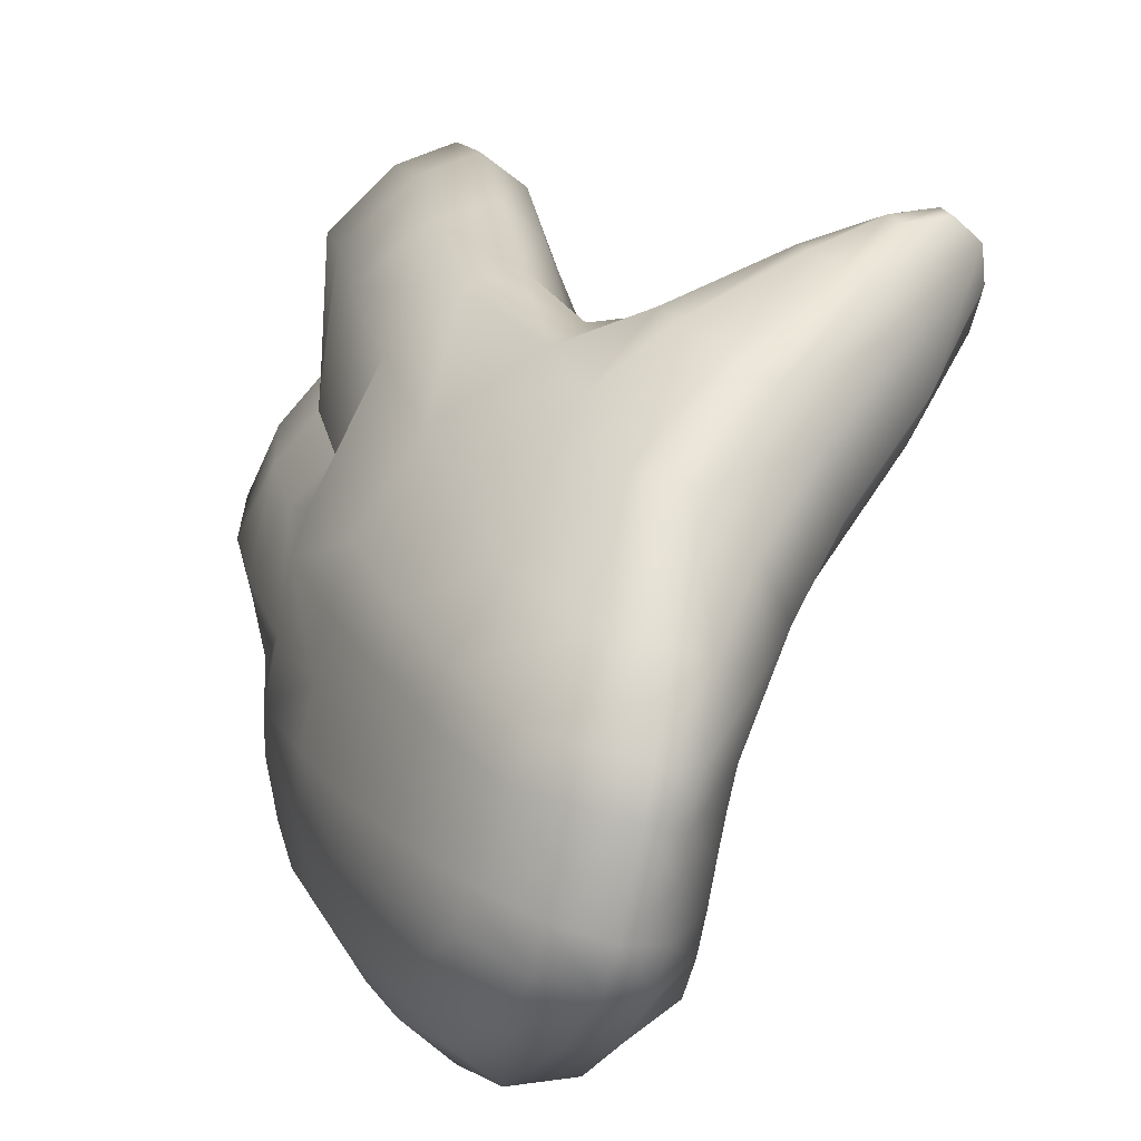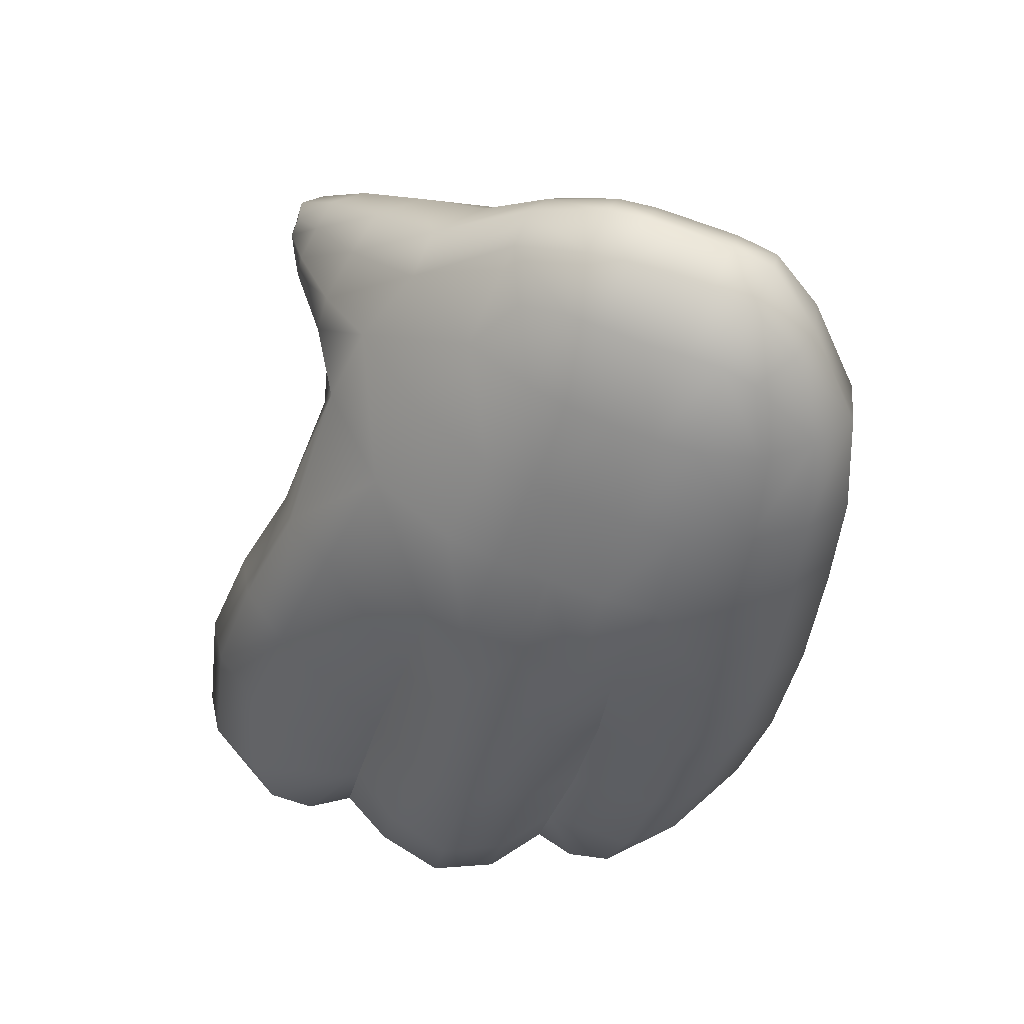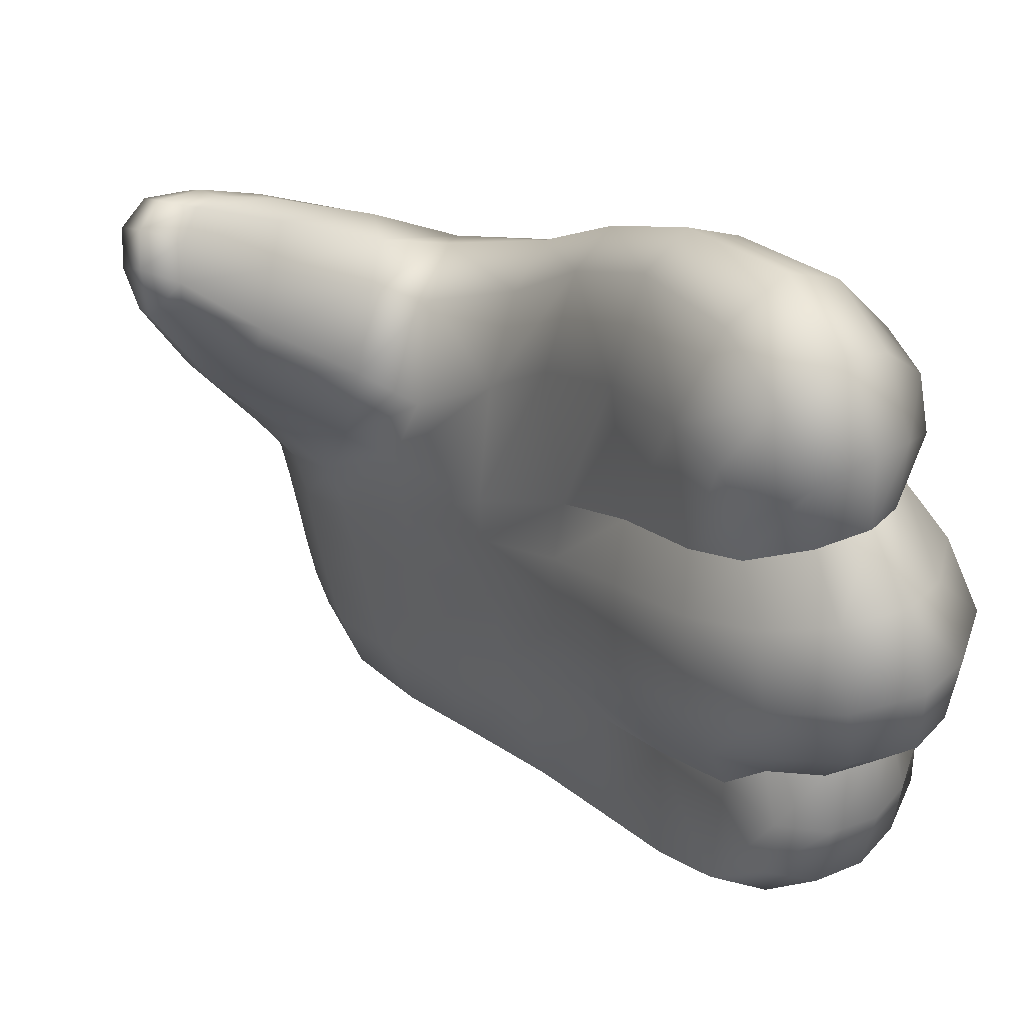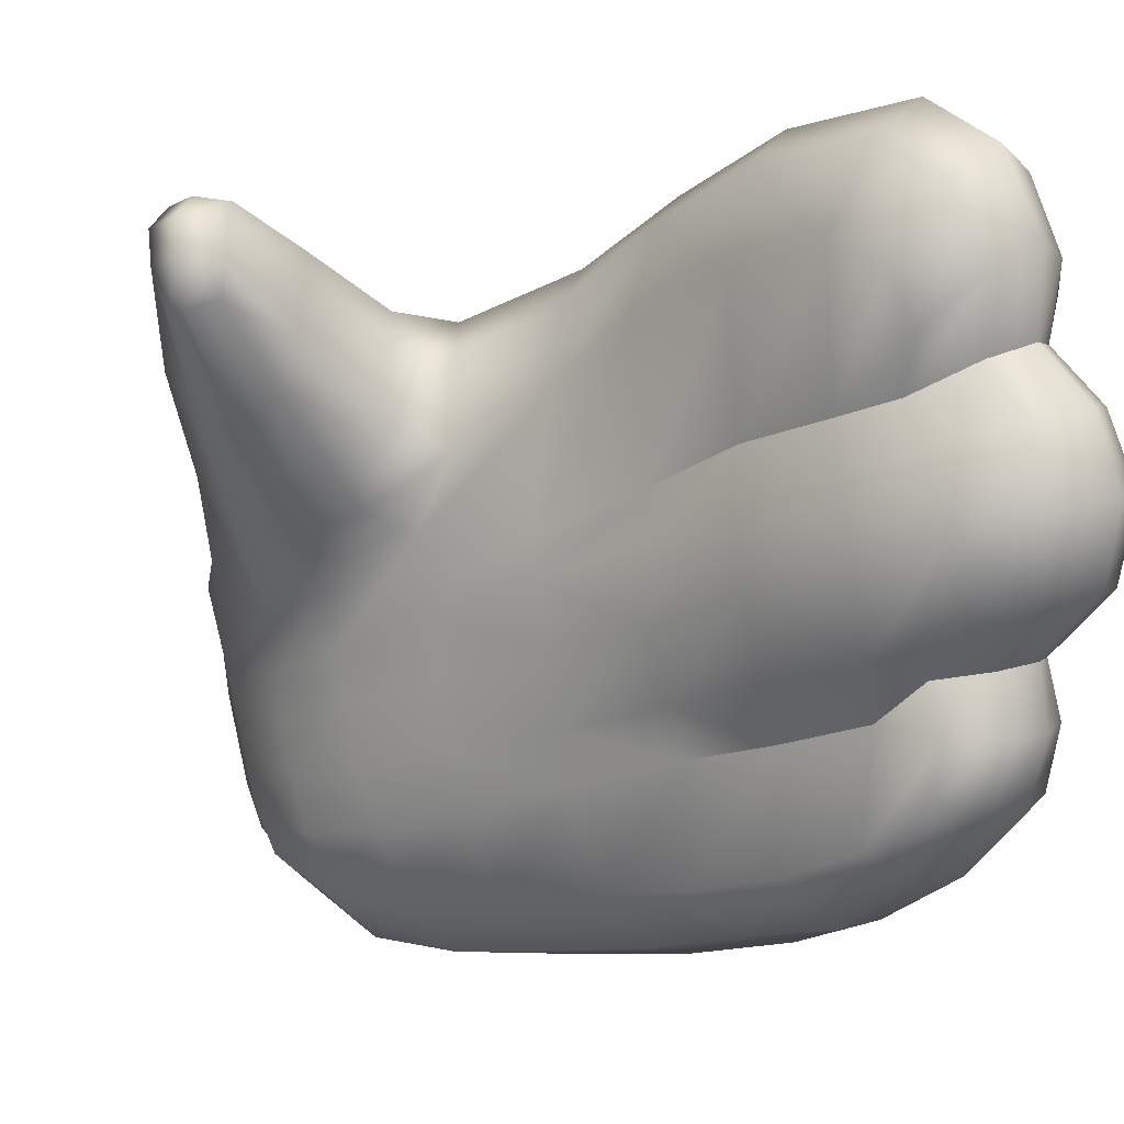
<metadata>
{"format":"obj","ext":"obj","renderer":"f3d","projection":"perspective","resolution":1024,"background":"white","views":[{"elev":7.3,"azim":-170.7,"up":"+Z"},{"elev":65.5,"azim":98.3,"up":"+Y"},{"elev":26.9,"azim":-10.0,"up":"+Z"},{"elev":-0.6,"azim":-23.9,"up":"+Z"}]}
</metadata>
<code>
g Hand_Open_L
v 0.5708 0.1778 0.2265
v 0.5746 0.1863 0.2027
v 0.5574 0.202 0.1925
v 0.5552 0.1909 0.2104
v 0.5457 0.2213 0.1876
v 0.5463 0.1921 0.2279
v 0.537 0.2093 0.2357
v 0.5604 0.1833 0.2514
v 0.551 0.2076 0.2654
v 0.5334 0.2553 0.1815
v 0.5269 0.2482 0.2309
v 0.5214 0.292 0.1698
v 0.5143 0.2884 0.2188
v 0.5253 0.2971 0.2488
v 0.538 0.2556 0.2636
v 0.4987 0.3244 0.1569
v 0.5024 0.3233 0.1986
v 0.4749 0.3636 0.1558
v 0.4822 0.3508 0.1818
v 0.4897 0.3649 0.2138
v 0.5125 0.3336 0.228
v 0.4589 0.3676 0.1637
v 0.4631 0.3582 0.1915
v 0.4692 0.3689 0.2173
v 0.4265 0.3525 0.1977
v 0.4301 0.3461 0.2155
v 0.404 0.3417 0.2259
v 0.4041 0.3381 0.2368
v 0.4345 0.3536 0.2332
v 0.406 0.343 0.2497
v 0.4787 0.3655 0.1329
v 0.4988 0.3249 0.142
v 0.4395 0.3666 0.2449
v 0.4111 0.3521 0.2571
v 0.4752 0.3854 0.2289
v 0.4981 0.3848 0.2261
v 0.5242 0.3452 0.2406
v 0.5388 0.3059 0.2598
v 0.5525 0.2615 0.2751
v 0.57 0.2126 0.2787
v 0.5801 0.1868 0.2627
v 0.5891 0.1793 0.2345
v 0.5914 0.1861 0.2079
v 0.5867 0.1756 0.1351
v 0.5678 0.1879 0.1312
v 0.5591 0.1775 0.1543
v 0.5805 0.1635 0.1599
v 0.5522 0.2107 0.1206
v 0.5415 0.2018 0.1471
v 0.5282 0.2426 0.1377
v 0.5383 0.249 0.112
v 0.5263 0.2869 0.1045
v 0.5168 0.2833 0.1287
v 0.507 0.3236 0.09584
v 0.5027 0.3245 0.1205
v 0.4868 0.3648 0.08837
v 0.4821 0.3658 0.111
v 0.6039 0.1636 0.1643
v 0.6063 0.1757 0.1386
v 0.4694 0.3978 0.08206
v 0.4648 0.3984 0.1029
v 0.4571 0.4301 0.07642
v 0.4536 0.4309 0.09497
v 0.4506 0.4643 0.08871
v 0.4531 0.4631 0.07514
v 0.4599 0.4874 0.0717
v 0.4569 0.4888 0.08766
v 0.4715 0.4979 0.07372
v 0.4681 0.499 0.09002
v 0.465 0.4995 0.1052
v 0.4541 0.4901 0.1026
v 0.4518 0.4894 0.1174
v 0.4449 0.4652 0.1153
v 0.438 0.4629 0.1401
v 0.4493 0.4794 0.1434
v 0.4333 0.4435 0.149
v 0.4469 0.4267 0.129
v 0.4206 0.4188 0.1757
v 0.4314 0.4061 0.1547
v 0.4559 0.3954 0.1376
v 0.443 0.3895 0.1559
v 0.4254 0.4298 0.196
v 0.4413 0.454 0.1692
v 0.3996 0.3851 0.2072
v 0.407 0.376 0.1917
v 0.3865 0.3557 0.2363
v 0.3908 0.3535 0.2226
v 0.3916 0.3443 0.2398
v 0.3941 0.3461 0.2226
v 0.3871 0.3603 0.2485
v 0.3926 0.3487 0.2518
v 0.4165 0.3656 0.1864
v 0.4036 0.3937 0.2254
v 0.4581 0.4602 0.1859
v 0.4594 0.4855 0.1489
v 0.4625 0.4977 0.1204
v 0.4139 0.3999 0.2373
v 0.4389 0.4357 0.2123
v 0.3951 0.3658 0.2562
v 0.3995 0.3562 0.2586
v 0.4613 0.3977 0.1207
v 0.4511 0.4296 0.1119
v 0.4479 0.4653 0.1021
v 0.5172 0.2876 0.1523
v 0.5334 0.2553 0.1815
v 0.5289 0.2487 0.1626
v 0.542 0.2113 0.1703
v 0.5457 0.2213 0.1876
v 0.5574 0.202 0.1925
v 0.5589 0.1867 0.1771
v 0.5746 0.1863 0.2027
v 0.5786 0.1709 0.1848
v 0.5914 0.1861 0.2079
v 0.5991 0.1704 0.1895
v 0.5883 0.1965 0.09702
v 0.5858 0.2018 0.07586
v 0.568 0.2038 0.08004
v 0.5712 0.2024 0.09778
v 0.5576 0.226 0.0644
v 0.5777 0.2306 0.05379
v 0.5607 0.2246 0.1008
v 0.5481 0.2562 0.05505
v 0.5693 0.2627 0.03811
v 0.556 0.2993 0.03266
v 0.5365 0.293 0.04818
v 0.5471 0.258 0.09367
v 0.5347 0.2928 0.0878
v 0.522 0.3282 0.04451
v 0.5412 0.3362 0.02628
v 0.5032 0.3662 0.04037
v 0.5104 0.3244 0.07911
v 0.4929 0.3639 0.06607
v 0.5235 0.3755 0.0222
v 0.5973 0.2363 0.05514
v 0.6024 0.209 0.07587
v 0.604 0.2007 0.09835
v 0.5901 0.2723 0.0394
v 0.5645 0.3485 0.02238
v 0.5801 0.308 0.02942
v 0.5464 0.3878 0.01878
v 0.5068 0.4095 0.01921
v 0.5298 0.4193 0.01707
v 0.4903 0.4406 0.0216
v 0.4698 0.4309 0.03793
v 0.4852 0.4003 0.03711
v 0.475 0.3972 0.06156
v 0.4618 0.429 0.05813
v 0.4748 0.471 0.03997
v 0.4604 0.4581 0.04947
v 0.4561 0.4614 0.06174
v 0.4641 0.4842 0.05662
v 0.5104 0.4512 0.02084
v 0.4907 0.48 0.04004
v 0.4764 0.4946 0.05847
v 0.5471 0.258 0.09367
v 0.5607 0.2246 0.1008
v 0.5698 0.2095 0.1135
v 0.586 0.1997 0.1161
v 0.6009 0.2008 0.1188
v 0.6028 0.1915 0.2323
v 0.602 0.1973 0.2083
v 0.5914 0.1861 0.2079
v 0.5891 0.1793 0.2345
v 0.6149 0.2122 0.2248
v 0.6108 0.2203 0.2069
v 0.6087 0.2518 0.2011
v 0.6135 0.2173 0.2419
v 0.6092 0.2388 0.2483
v 0.5889 0.2238 0.271
v 0.5972 0.1997 0.2573
v 0.57 0.2126 0.2787
v 0.5801 0.1868 0.2627
v 0.5947 0.2836 0.2454
v 0.5711 0.2711 0.2675
v 0.5799 0.3277 0.2339
v 0.6001 0.29 0.1927
v 0.5857 0.3266 0.1815
v 0.5572 0.3162 0.2535
v 0.5525 0.2615 0.2751
v 0.5388 0.3059 0.2598
v 0.5605 0.3695 0.2154
v 0.5814 0.3777 0.1714
v 0.54 0.4075 0.1969
v 0.5607 0.4112 0.1655
v 0.5398 0.3575 0.2348
v 0.5048 0.4052 0.2206
v 0.5242 0.3452 0.2406
v 0.4981 0.3848 0.2261
v 0.4752 0.3854 0.2289
v 0.4748 0.4024 0.2317
v 0.4395 0.3666 0.2449
v 0.4382 0.3789 0.2486
v 0.4111 0.3521 0.2571
v 0.4193 0.3665 0.255
v 0.5866 0.3796 0.1557
v 0.5679 0.4111 0.1455
v 0.5992 0.3322 0.1655
v 0.5857 0.3266 0.1815
v 0.6141 0.2938 0.1752
v 0.6001 0.29 0.1927
v 0.6087 0.2518 0.2011
v 0.6243 0.2473 0.1844
v 0.6237 0.2113 0.1895
v 0.6108 0.2203 0.2069
v 0.6121 0.1834 0.1902
v 0.602 0.1973 0.2083
v 0.5991 0.1704 0.1895
v 0.5914 0.1861 0.2079
v 0.3995 0.3562 0.2586
v 0.4136 0.3692 0.2568
v 0.4091 0.3753 0.2544
v 0.3951 0.3658 0.2562
v 0.4244 0.3954 0.2421
v 0.4344 0.3873 0.2473
v 0.4139 0.3999 0.2373
v 0.4528 0.4282 0.2201
v 0.4677 0.4159 0.2286
v 0.4765 0.4569 0.1909
v 0.4912 0.4332 0.2088
v 0.5062 0.4645 0.1648
v 0.5223 0.4381 0.1816
v 0.542 0.4411 0.1528
v 0.522 0.4674 0.14
v 0.4581 0.4602 0.1859
v 0.4389 0.4357 0.2123
v 0.4967 0.4811 0.1476
v 0.5024 0.489 0.1294
v 0.4761 0.4874 0.1523
v 0.4811 0.4975 0.1252
v 0.4594 0.4855 0.1489
v 0.4625 0.4977 0.1204
v 0.4843 0.4997 0.1103
v 0.465 0.4995 0.1052
v 0.5066 0.4899 0.1154
v 0.5282 0.4673 0.1247
v 0.5488 0.4411 0.1351
v 0.5535 0.4403 0.1166
v 0.5726 0.4102 0.1246
v 0.5768 0.4097 0.104
v 0.5963 0.3763 0.1105
v 0.5914 0.3785 0.1326
v 0.6076 0.3312 0.1181
v 0.6115 0.3356 0.143
v 0.6204 0.293 0.1258
v 0.6262 0.295 0.1512
v 0.636 0.2463 0.1598
v 0.6312 0.2484 0.1351
v 0.6305 0.2158 0.1396
v 0.634 0.2087 0.1646
v 0.6193 0.1894 0.1395
v 0.6194 0.1785 0.1651
v 0.6063 0.1757 0.1386
v 0.6039 0.1636 0.1643
v 0.6111 0.2124 0.1198
v 0.6009 0.2008 0.1188
v 0.6188 0.2328 0.1201
v 0.6177 0.2589 0.1155
v 0.6102 0.2911 0.1071
v 0.5993 0.3263 0.09971
v 0.5969 0.3737 0.0961
v 0.579 0.4082 0.08329
v 0.5911 0.3657 0.05973
v 0.573 0.4027 0.05581
v 0.5613 0.396 0.03383
v 0.5789 0.3579 0.03724
v 0.5464 0.3878 0.01878
v 0.5645 0.3485 0.02238
v 0.6056 0.3264 0.06567
v 0.5993 0.3263 0.09971
v 0.6161 0.2912 0.07317
v 0.6102 0.2911 0.1071
v 0.6028 0.2795 0.05264
v 0.5932 0.3171 0.04353
v 0.5901 0.2723 0.0394
v 0.5801 0.308 0.02942
v 0.6177 0.2589 0.1155
v 0.6241 0.2556 0.08216
v 0.6257 0.2334 0.08915
v 0.6246 0.2289 0.1057
v 0.6155 0.2203 0.08017
v 0.6157 0.2122 0.101
v 0.6024 0.209 0.07587
v 0.604 0.2007 0.09835
v 0.6105 0.2462 0.06219
v 0.5973 0.2363 0.05514
v 0.6188 0.2328 0.1201
v 0.6111 0.2124 0.1198
v 0.6009 0.2008 0.1188
v 0.5327 0.4667 0.1087
v 0.5366 0.4664 0.09246
v 0.5581 0.4391 0.09816
v 0.5104 0.4893 0.101
v 0.5131 0.4893 0.08646
v 0.4876 0.4999 0.09526
v 0.4905 0.499 0.07921
v 0.4681 0.499 0.09002
v 0.4715 0.4979 0.07372
v 0.5607 0.4374 0.07956
v 0.5561 0.4338 0.05334
v 0.539 0.4656 0.07604
v 0.5366 0.4624 0.05374
v 0.5253 0.4583 0.03436
v 0.545 0.4275 0.03213
v 0.5104 0.4512 0.02084
v 0.5298 0.4193 0.01707
v 0.5155 0.488 0.07203
v 0.5173 0.4811 0.05907
v 0.4943 0.4958 0.0639
v 0.5043 0.4832 0.04612
v 0.4764 0.4946 0.05847
v 0.4907 0.48 0.04004
v 0.6009 0.2008 0.1188
v 0.586 0.1997 0.1161
v 0.5698 0.2095 0.1135
g Hand_Open_L_0
f 3 2 1
f 4 3 1
f 5 3 4
f 6 5 4
f 5 6 7
f 7 6 8
f 4 1 8
f 6 4 8
f 9 7 8
f 5 7 10
f 7 11 10
f 10 11 12
f 11 13 12
f 13 11 14
f 11 15 14
f 7 9 15
f 11 7 15
f 12 13 16
f 13 17 16
f 17 13 14
f 16 17 18
f 17 19 18
f 19 17 20
f 17 21 20
f 21 17 14
f 18 19 22
f 19 23 22
f 19 20 23
f 20 24 23
f 22 23 25
f 23 26 25
f 23 24 26
f 25 26 27
f 26 28 27
f 26 29 28
f 24 29 26
f 29 30 28
f 18 31 16
f 31 32 16
f 29 33 30
f 33 34 30
f 35 33 29
f 24 35 29
f 36 35 24
f 20 36 24
f 20 21 36
f 21 37 36
f 37 21 14
f 38 37 14
f 14 15 38
f 15 39 38
f 15 9 39
f 9 40 39
f 40 9 8
f 41 40 8
f 8 1 41
f 1 42 41
f 1 2 42
f 2 43 42
f 46 45 44
f 47 46 44
f 48 45 46
f 49 48 46
f 48 49 50
f 51 48 50
f 52 51 50
f 53 52 50
f 54 52 53
f 55 54 53
f 56 54 55
f 57 56 55
f 47 44 58
f 44 59 58
f 60 56 57
f 61 60 57
f 62 60 61
f 63 62 61
f 62 63 64
f 65 62 64
f 66 65 64
f 67 66 64
f 68 66 67
f 69 68 67
f 70 69 67
f 71 70 67
f 71 67 64
f 70 71 72
f 72 71 73
f 73 74 72
f 74 75 72
f 76 74 73
f 77 76 73
f 78 76 77
f 79 78 77
f 77 80 79
f 80 81 79
f 76 78 82
f 83 76 82
f 83 75 74
f 76 83 74
f 84 78 79
f 85 84 79
f 79 81 85
f 86 84 85
f 87 86 85
f 88 86 87
f 89 88 87
f 86 88 90
f 84 86 90
f 88 91 90
f 92 89 87
f 85 92 87
f 81 92 85
f 93 84 90
f 78 84 93
f 82 78 93
f 94 83 82
f 83 94 75
f 94 95 75
f 75 95 96
f 72 75 96
f 96 70 72
f 97 93 90
f 97 98 93
f 98 94 82
f 98 82 93
f 99 97 90
f 90 91 99
f 91 100 99
f 89 92 27
f 92 25 27
f 92 81 25
f 81 22 25
f 81 80 22
f 80 18 22
f 80 101 18
f 102 101 80
f 77 102 80
f 102 77 73
f 103 102 73
f 71 103 73
f 101 31 18
f 27 28 89
f 28 88 89
f 88 28 30
f 91 88 30
f 91 30 34
f 100 91 34
f 103 71 64
f 63 102 103
f 64 63 103
f 102 63 61
f 101 102 61
f 101 61 57
f 31 101 57
f 31 57 55
f 32 31 55
f 32 55 53
f 104 32 53
f 32 104 12
f 12 104 105
f 104 106 105
f 16 32 12
f 106 107 105
f 107 108 105
f 108 107 109
f 107 110 109
f 109 110 111
f 110 112 111
f 111 112 113
f 112 114 113
f 110 107 46
f 107 49 46
f 49 107 106
f 110 46 47
f 112 110 47
f 112 47 58
f 114 112 58
f 50 49 106
f 106 104 50
f 104 53 50
f 117 116 115
f 118 117 115
f 117 119 116
f 119 117 118
f 119 120 116
f 121 119 118
f 120 119 122
f 123 120 122
f 123 122 124
f 122 125 124
f 125 122 126
f 119 121 126
f 122 119 126
f 127 125 126
f 125 128 124
f 128 125 127
f 128 129 124
f 128 130 129
f 130 128 131
f 131 128 127
f 132 130 131
f 130 133 129
f 134 120 123
f 120 134 135
f 116 120 135
f 116 135 136
f 115 116 136
f 137 134 123
f 137 123 124
f 129 133 138
f 129 138 139
f 139 137 124
f 124 129 139
f 133 140 138
f 133 141 140
f 141 142 140
f 141 143 142
f 144 143 141
f 145 144 141
f 144 145 146
f 147 144 146
f 143 144 148
f 144 149 148
f 144 147 149
f 148 149 150
f 147 150 149
f 151 148 150
f 143 152 142
f 152 143 148
f 153 152 148
f 153 148 151
f 154 153 151
f 145 141 133
f 130 145 133
f 145 130 132
f 146 145 132
f 68 154 151
f 66 68 151
f 66 151 150
f 65 66 150
f 62 65 150
f 147 62 150
f 62 147 146
f 60 62 146
f 60 146 132
f 56 60 132
f 56 132 131
f 54 56 131
f 54 131 127
f 52 54 127
f 52 127 155
f 51 52 155
f 155 156 51
f 156 48 51
f 48 156 157
f 45 48 157
f 45 157 158
f 44 45 158
f 44 158 159
f 59 44 159
f 162 161 160
f 163 162 160
f 160 161 164
f 161 165 164
f 165 166 164
f 167 164 166
f 160 164 167
f 168 167 166
f 168 169 167
f 169 170 167
f 170 160 167
f 163 160 170
f 169 171 170
f 171 172 170
f 172 163 170
f 168 173 169
f 173 168 166
f 173 174 169
f 171 169 174
f 174 173 175
f 175 173 176
f 176 173 166
f 177 175 176
f 178 174 175
f 179 174 178
f 179 171 174
f 180 179 178
f 181 175 177
f 182 181 177
f 183 181 182
f 184 183 182
f 185 181 183
f 185 178 175
f 181 185 175
f 186 185 183
f 187 185 186
f 187 180 178
f 185 187 178
f 188 187 186
f 188 186 189
f 186 190 189
f 189 190 191
f 190 192 191
f 191 192 193
f 192 194 193
f 182 195 184
f 195 196 184
f 197 195 182
f 198 197 182
f 199 197 198
f 200 199 198
f 200 201 199
f 201 202 199
f 203 202 201
f 204 203 201
f 205 203 204
f 206 205 204
f 207 205 206
f 208 207 206
f 209 193 194
f 210 209 194
f 209 210 211
f 212 209 211
f 213 211 210
f 214 213 210
f 215 212 211
f 213 215 211
f 216 213 214
f 217 216 214
f 218 216 217
f 219 218 217
f 218 219 220
f 219 221 220
f 220 221 222
f 223 220 222
f 218 224 216
f 224 225 216
f 225 215 213
f 216 225 213
f 226 220 223
f 227 226 223
f 228 226 227
f 220 226 228
f 218 220 228
f 229 228 227
f 230 228 229
f 218 228 230
f 224 218 230
f 231 230 229
f 229 232 231
f 232 233 231
f 234 232 229
f 227 234 229
f 235 234 227
f 223 235 227
f 236 235 223
f 222 236 223
f 222 221 184
f 221 183 184
f 196 236 222
f 184 196 222
f 221 219 183
f 219 186 183
f 186 219 190
f 219 217 190
f 190 217 192
f 217 214 192
f 192 214 194
f 214 210 194
f 236 196 237
f 196 238 237
f 238 239 237
f 240 239 238
f 241 240 238
f 242 240 241
f 243 242 241
f 244 242 243
f 245 244 243
f 245 246 244
f 246 247 244
f 248 247 246
f 249 248 246
f 250 248 249
f 251 250 249
f 252 250 251
f 253 252 251
f 207 253 251
f 205 207 251
f 205 251 249
f 203 205 249
f 203 249 246
f 202 203 246
f 202 246 245
f 199 202 245
f 199 245 243
f 197 199 243
f 250 252 254
f 252 255 254
f 250 254 256
f 248 250 256
f 248 256 257
f 247 248 257
f 247 257 258
f 244 247 258
f 244 258 259
f 242 244 259
f 242 259 260
f 240 242 260
f 240 260 261
f 260 262 261
f 262 263 261
f 264 263 262
f 265 264 262
f 266 264 265
f 267 266 265
f 268 262 260
f 265 262 268
f 269 268 260
f 270 268 269
f 271 270 269
f 270 272 268
f 272 273 268
f 273 265 268
f 267 265 273
f 272 274 273
f 274 275 273
f 275 267 273
f 271 276 270
f 276 277 270
f 270 277 272
f 278 277 276
f 279 278 276
f 280 278 279
f 281 280 279
f 282 280 281
f 283 282 281
f 284 277 278
f 280 284 278
f 277 284 272
f 272 284 274
f 285 284 280
f 282 285 280
f 284 285 274
f 286 279 276
f 281 279 286
f 287 281 286
f 283 281 287
f 288 283 287
f 291 290 289
f 237 291 289
f 289 290 292
f 290 293 292
f 292 293 294
f 293 295 294
f 294 295 296
f 295 297 296
f 239 291 237
f 236 237 289
f 235 236 289
f 235 289 292
f 234 235 292
f 234 292 294
f 232 234 294
f 232 294 296
f 233 232 296
f 291 239 298
f 239 261 298
f 261 263 298
f 263 299 298
f 298 299 300
f 299 301 300
f 302 301 299
f 303 302 299
f 303 299 263
f 304 302 303
f 305 304 303
f 300 301 306
f 301 307 306
f 301 302 307
f 306 307 308
f 307 309 308
f 302 309 307
f 302 304 309
f 308 309 310
f 309 311 310
f 304 311 309
f 264 303 263
f 305 303 264
f 266 305 264
f 290 300 306
f 290 291 300
f 291 298 300
f 293 290 306
f 293 306 308
f 295 293 308
f 295 308 310
f 297 295 310
f 197 243 241
f 195 197 241
f 195 241 238
f 196 195 238
f 239 240 261
f 115 136 312
f 313 115 312
f 118 115 313
f 314 118 313
f 121 118 314

</code>
